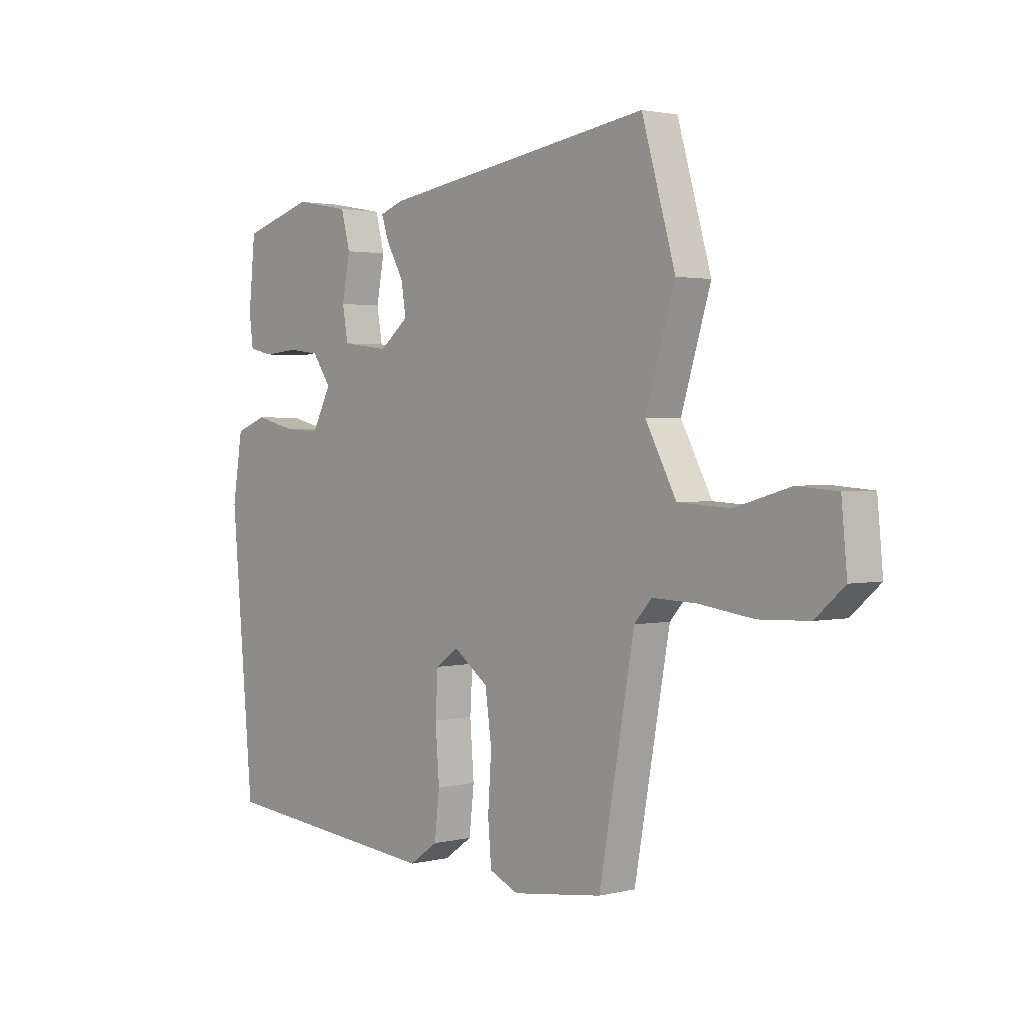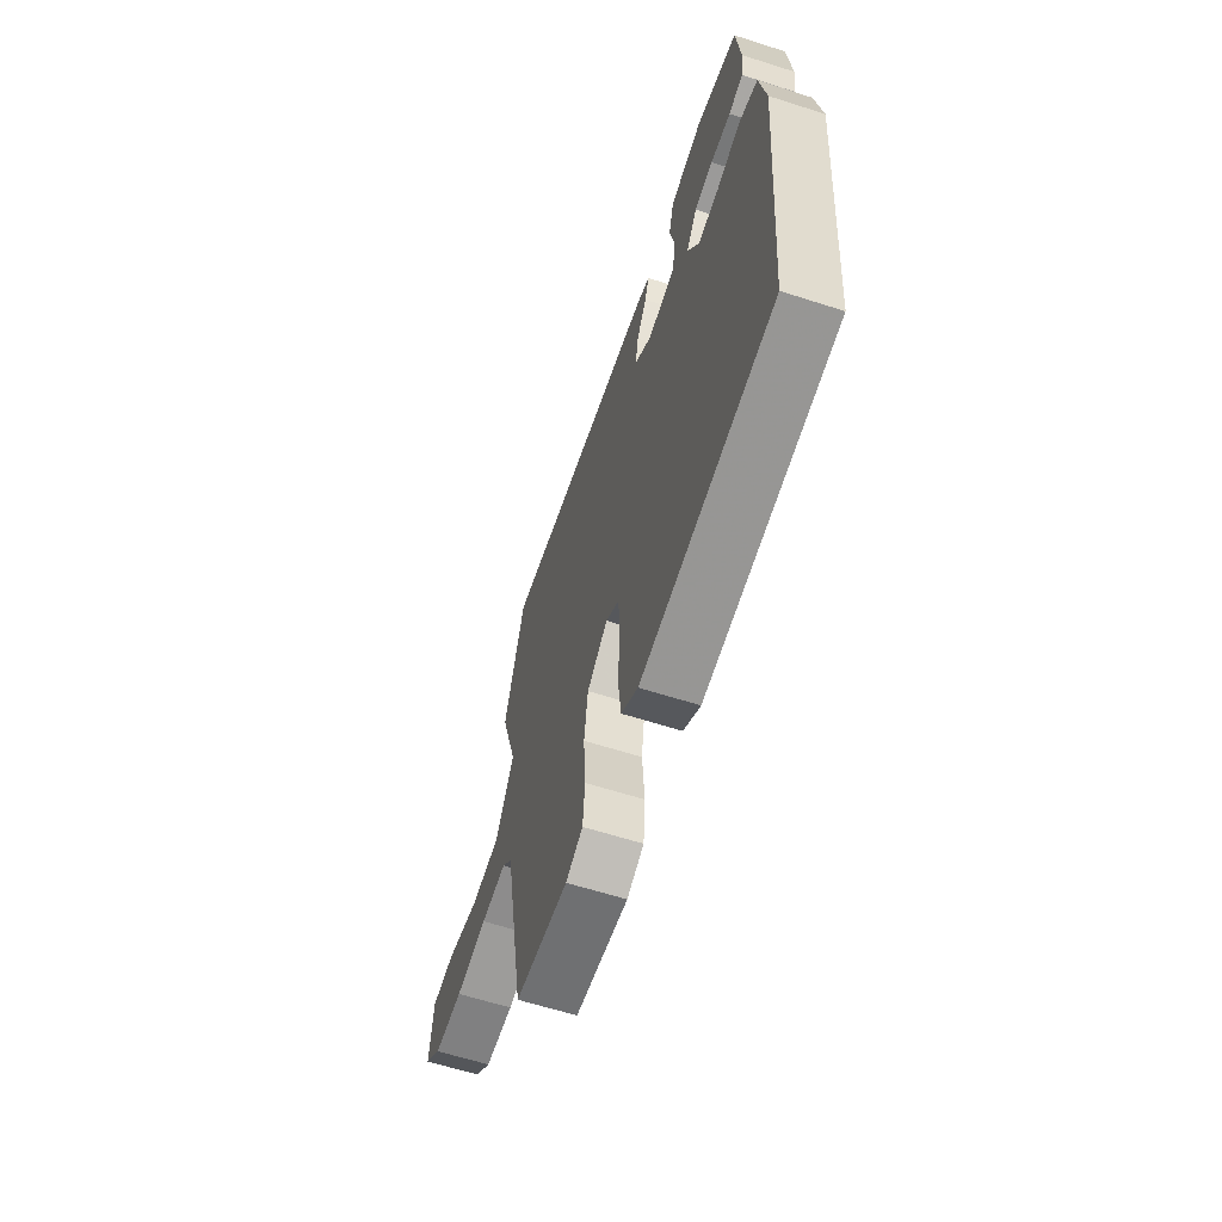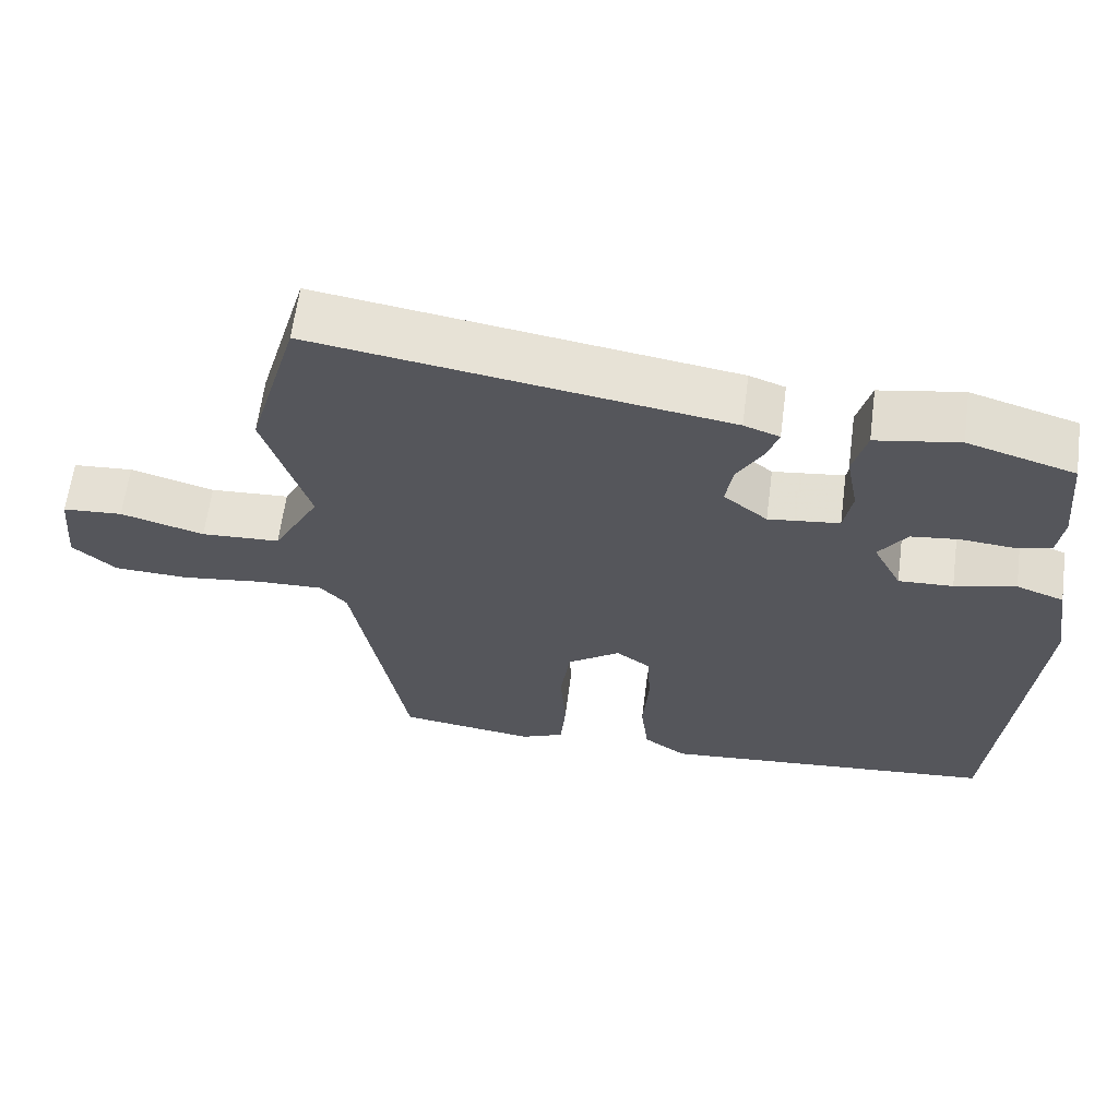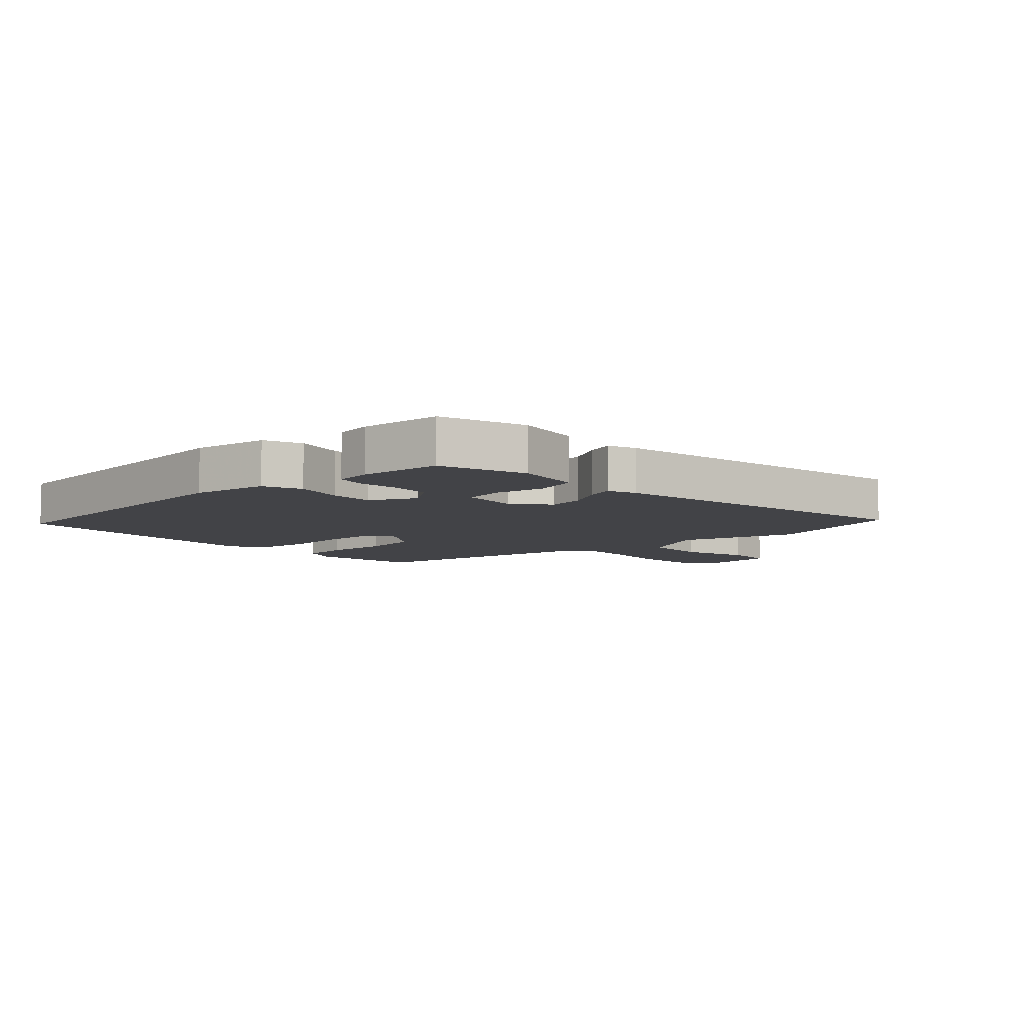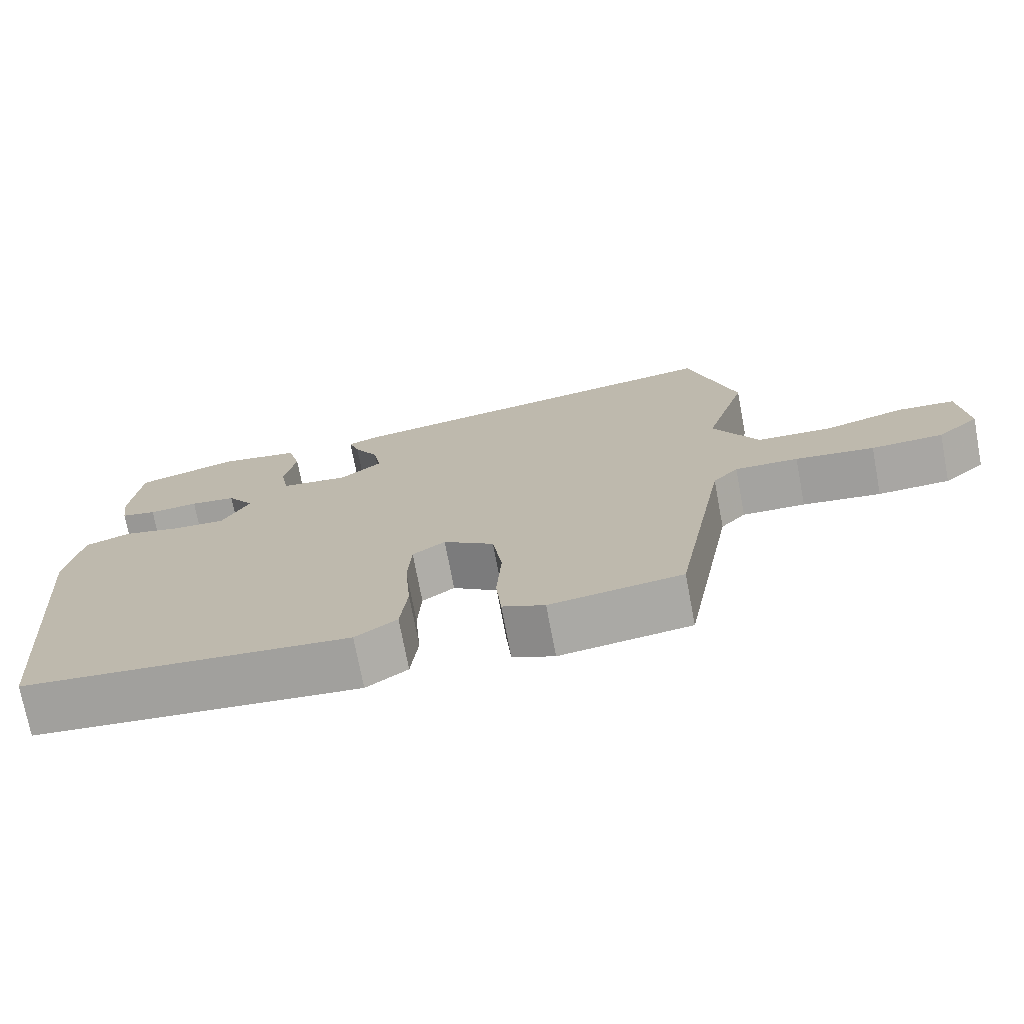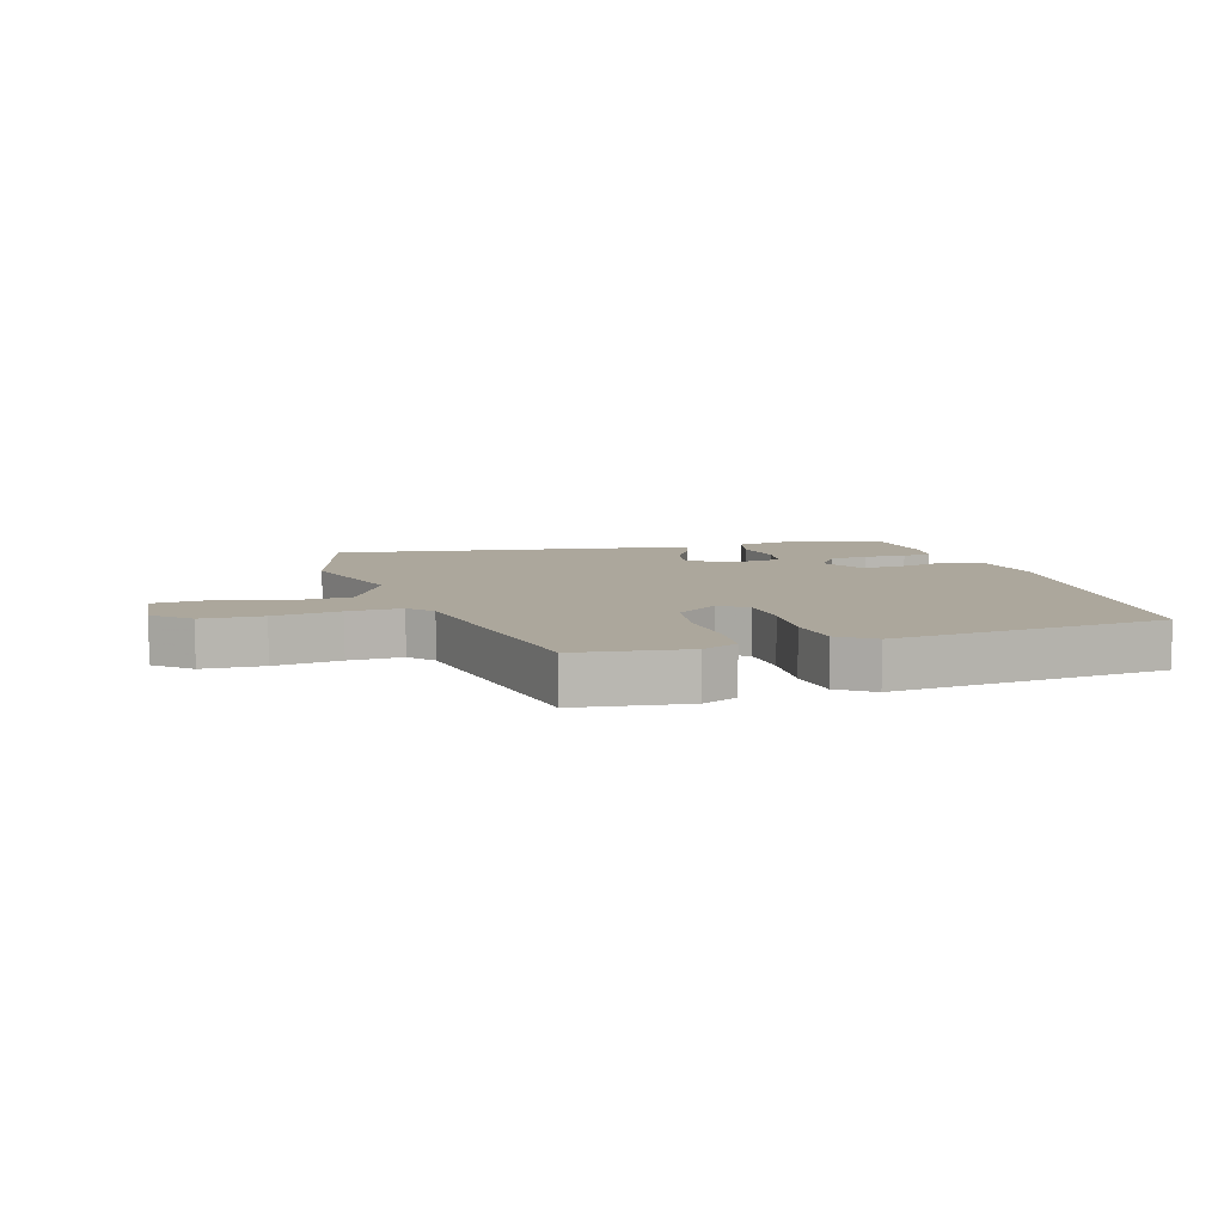
<metadata>
{"format":"obj","ext":"obj","renderer":"f3d","projection":"perspective","resolution":1024,"background":"white","views":[{"elev":1.9,"azim":49.2,"up":"+Z"},{"elev":-62.4,"azim":-108.0,"up":"+Z"},{"elev":63.2,"azim":-172.5,"up":"+Z"},{"elev":-7.4,"azim":-46.2,"up":"+Y"},{"elev":-73.6,"azim":10.7,"up":"+Z"},{"elev":8.4,"azim":163.4,"up":"+Y"}]}
</metadata>
<code>
v 0.384 0.07 -0.496
v 0.203 0.07 -0.52
v 0.145 0.07 -0.494
v 0.138 0.07 -0.413
v 0.145 0.07 -0.309
v 0.132 0.07 -0.215
v 0.062 0.07 -0.164
v 0.017 0.07 -0.196
v 0.012 0.07 -0.28
v 0.02 0.07 -0.383
v 0.01 0.07 -0.471
v -0.047 0.07 -0.511
v -0.495 0.07 -0.468
v -0.54 0.07 0.043
v -0.52 0.07 0.169
v -0.457 0.07 0.192
v -0.376 0.07 0.172
v -0.304 0.07 0.168
v -0.266 0.07 0.242
v -0.303 0.07 0.296
v -0.366 0.07 0.304
v -0.434 0.07 0.298
v -0.483 0.07 0.309
v -0.491 0.07 0.37
v -0.478 0.07 0.504
v -0.337 0.07 0.547
v -0.227 0.07 0.527
v -0.209 0.07 0.458
v -0.225 0.07 0.374
v -0.214 0.07 0.31
v -0.12 0.07 0.298
v -0.062 0.07 0.345
v -0.072 0.07 0.406
v -0.106 0.07 0.466
v -0.121 0.07 0.511
v -0.074 0.07 0.528
v 0.468 0.07 0.612
v 0.535 0.07 0.378
v 0.476 0.07 0.186
v 0.538 0.07 0.07
v 0.643 0.07 0.064
v 0.754 0.07 0.096
v 0.834 0.07 0.09
v 0.845 0.07 -0.027
v 0.787 0.07 -0.078
v 0.687 0.07 -0.082
v 0.578 0.07 -0.067
v 0.49 0.07 -0.064
v 0.455 0.07 -0.103
v 0.384 0 -0.496
v 0.203 0 -0.52
v 0.145 0 -0.494
v 0.138 0 -0.413
v 0.145 0 -0.309
v 0.132 0 -0.215
v 0.062 0 -0.164
v 0.017 0 -0.196
v 0.012 0 -0.28
v 0.02 0 -0.383
v 0.01 0 -0.471
v -0.047 0 -0.511
v -0.495 0 -0.468
v -0.54 0 0.043
v -0.52 0 0.169
v -0.457 0 0.192
v -0.376 0 0.172
v -0.304 0 0.168
v -0.266 0 0.242
v -0.303 0 0.296
v -0.366 0 0.304
v -0.434 0 0.298
v -0.483 0 0.309
v -0.491 0 0.37
v -0.478 0 0.504
v -0.337 0 0.547
v -0.227 0 0.527
v -0.209 0 0.458
v -0.225 0 0.374
v -0.214 0 0.31
v -0.12 0 0.298
v -0.062 0 0.345
v -0.072 0 0.406
v -0.106 0 0.466
v -0.121 0 0.511
v -0.074 0 0.528
v 0.468 0 0.612
v 0.535 0 0.378
v 0.476 0 0.186
v 0.538 0 0.07
v 0.643 0 0.064
v 0.754 0 0.096
v 0.834 0 0.09
v 0.845 0 -0.027
v 0.787 0 -0.078
v 0.687 0 -0.082
v 0.578 0 -0.067
v 0.49 0 -0.064
v 0.455 0 -0.103
f 45 46 47
f 44 45 47
f 43 44 47
f 42 43 47
f 41 42 47
f 40 41 47 48
f 39 40 48 49
f 37 38 39
f 36 37 39
f 35 36 39
f 34 35 39
f 33 34 39
f 39 49 1
f 33 39 1
f 32 33 1
f 27 28 29
f 26 27 29
f 25 26 29
f 24 25 29
f 23 24 29
f 22 23 29
f 21 22 29
f 20 21 29 30
f 19 20 30 31
f 15 16 17
f 14 15 17
f 13 14 17
f 12 13 17
f 11 12 17
f 10 11 17
f 9 10 17
f 8 9 17 18
f 18 19 31
f 8 18 31
f 7 8 31
f 3 4 5
f 2 3 5
f 1 2 5
f 1 5 6
f 32 1 6
f 6 7 31 32
f 96 95 94
f 96 94 93
f 96 93 92
f 96 92 91
f 96 91 90
f 97 96 90 89
f 98 97 89 88
f 88 87 86
f 88 86 85
f 88 85 84
f 88 84 83
f 88 83 82
f 50 98 88
f 50 88 82
f 50 82 81
f 78 77 76
f 78 76 75
f 78 75 74
f 78 74 73
f 78 73 72
f 78 72 71
f 78 71 70
f 79 78 70 69
f 80 79 69 68
f 66 65 64
f 66 64 63
f 66 63 62
f 66 62 61
f 66 61 60
f 66 60 59
f 66 59 58
f 67 66 58 57
f 80 68 67
f 80 67 57
f 80 57 56
f 54 53 52
f 54 52 51
f 54 51 50
f 55 54 50
f 55 50 81
f 81 80 56 55
f 1 50 51 2
f 2 51 52 3
f 3 52 53 4
f 4 53 54 5
f 5 54 55 6
f 6 55 56 7
f 7 56 57 8
f 8 57 58 9
f 9 58 59 10
f 10 59 60 11
f 11 60 61 12
f 12 61 62 13
f 13 62 63 14
f 14 63 64 15
f 15 64 65 16
f 16 65 66 17
f 17 66 67 18
f 18 67 68 19
f 19 68 69 20
f 20 69 70 21
f 21 70 71 22
f 22 71 72 23
f 23 72 73 24
f 24 73 74 25
f 25 74 75 26
f 26 75 76 27
f 27 76 77 28
f 28 77 78 29
f 29 78 79 30
f 30 79 80 31
f 31 80 81 32
f 32 81 82 33
f 33 82 83 34
f 34 83 84 35
f 35 84 85 36
f 36 85 86 37
f 37 86 87 38
f 38 87 88 39
f 39 88 89 40
f 40 89 90 41
f 41 90 91 42
f 42 91 92 43
f 43 92 93 44
f 44 93 94 45
f 45 94 95 46
f 46 95 96 47
f 47 96 97 48
f 48 97 98 49
f 49 98 50 1

</code>
